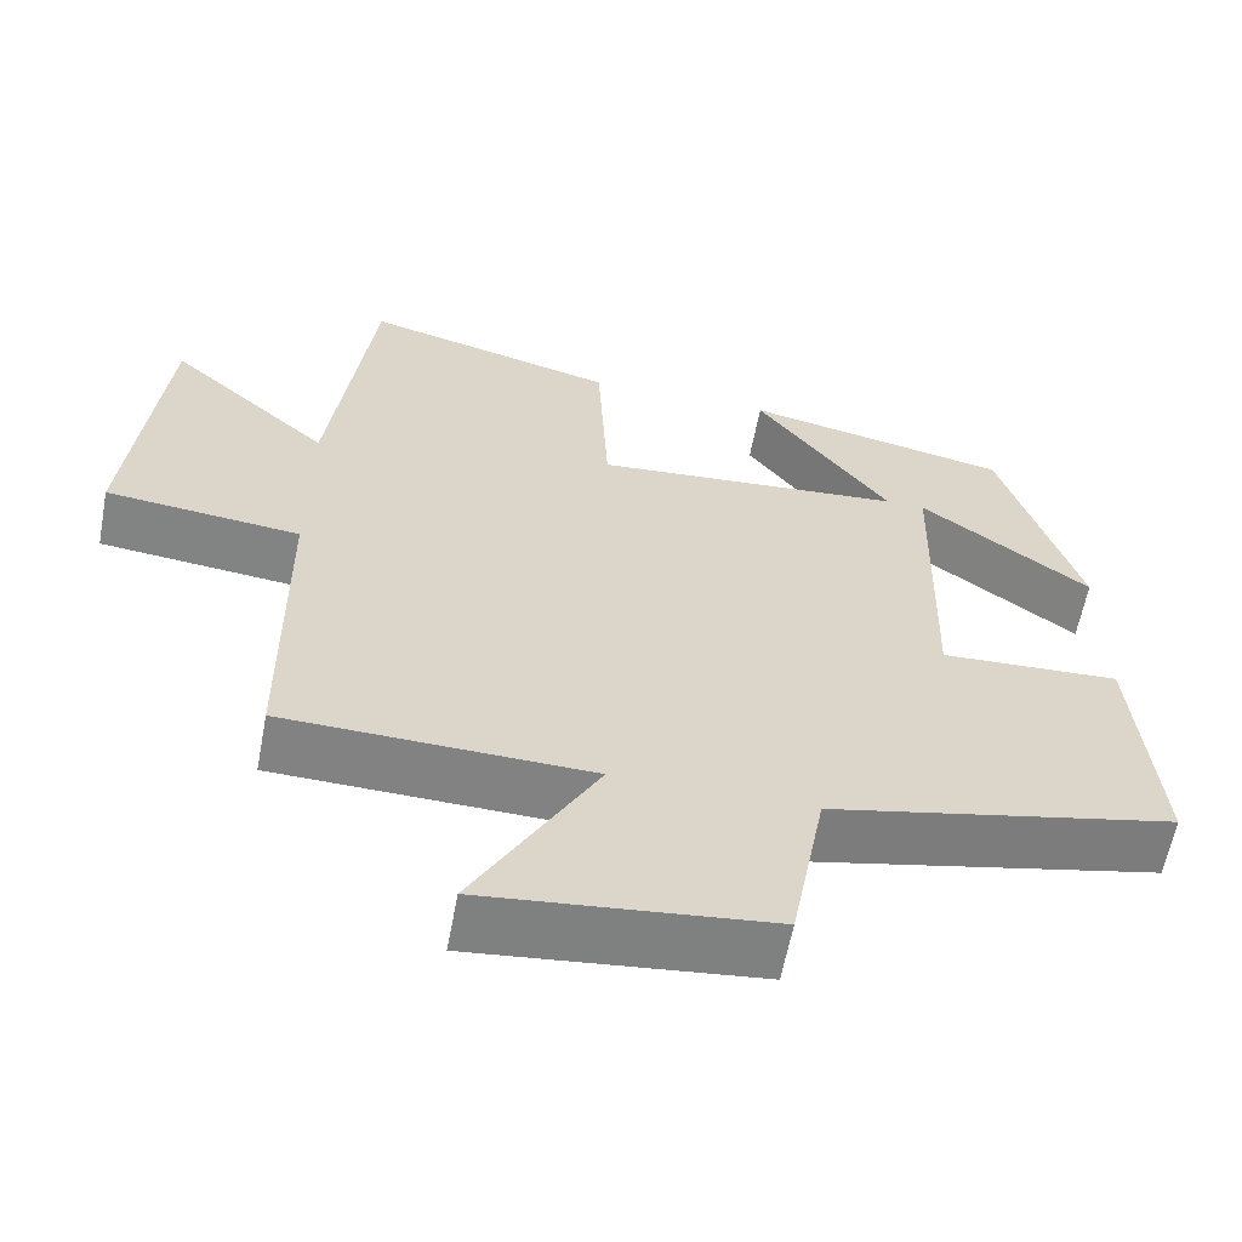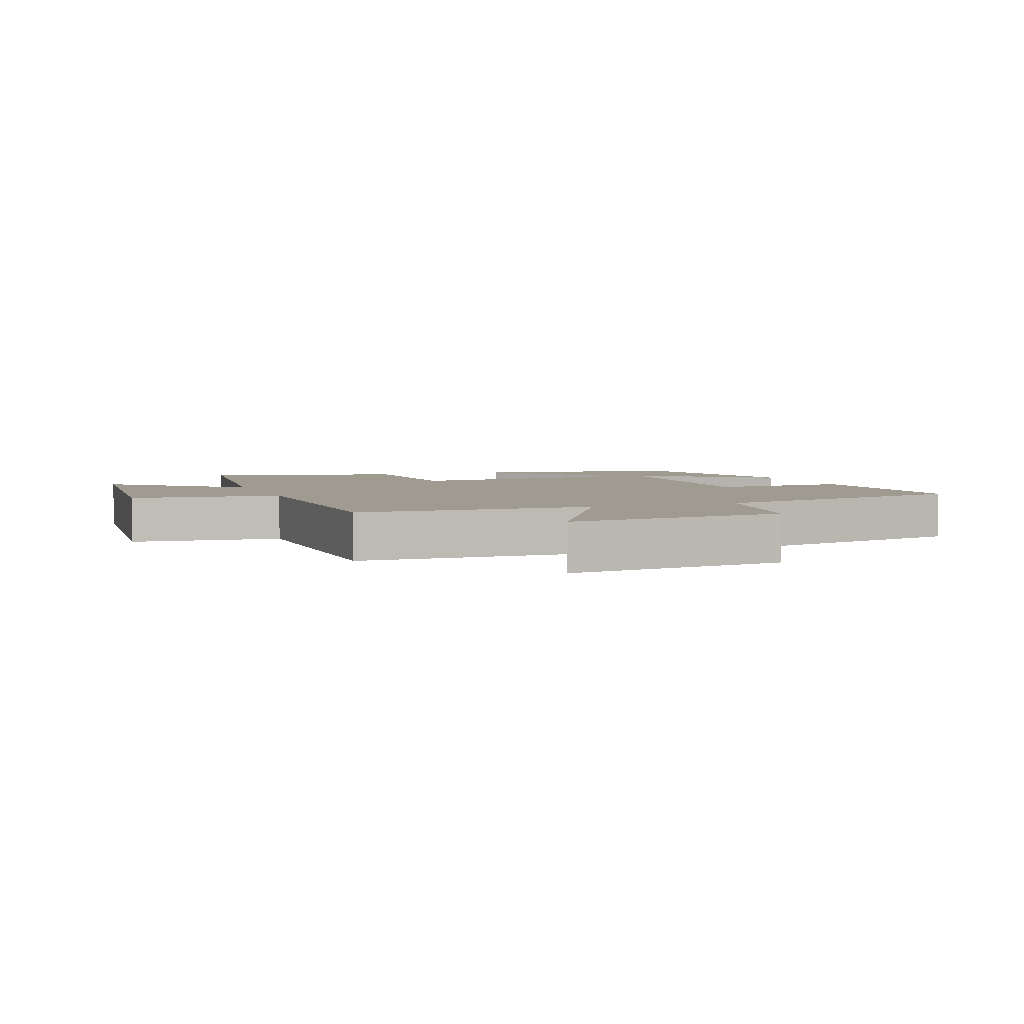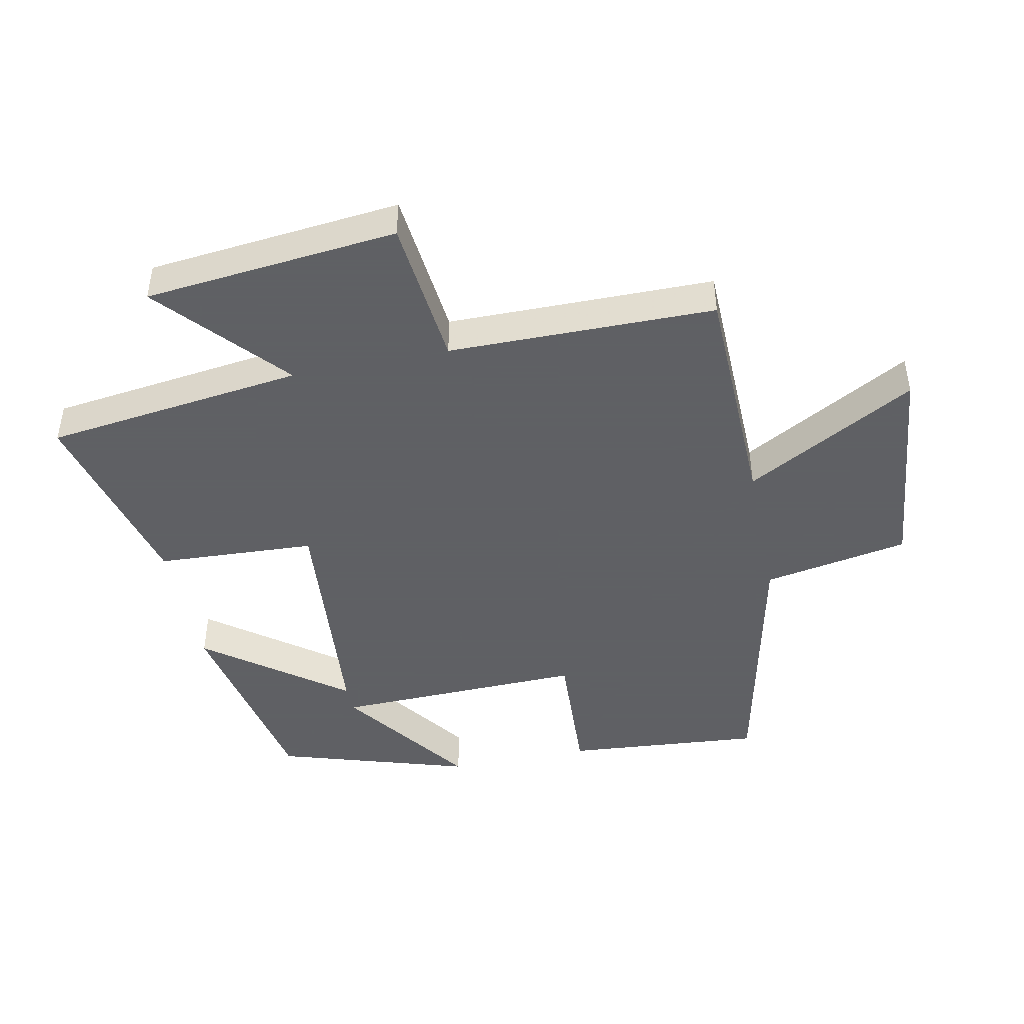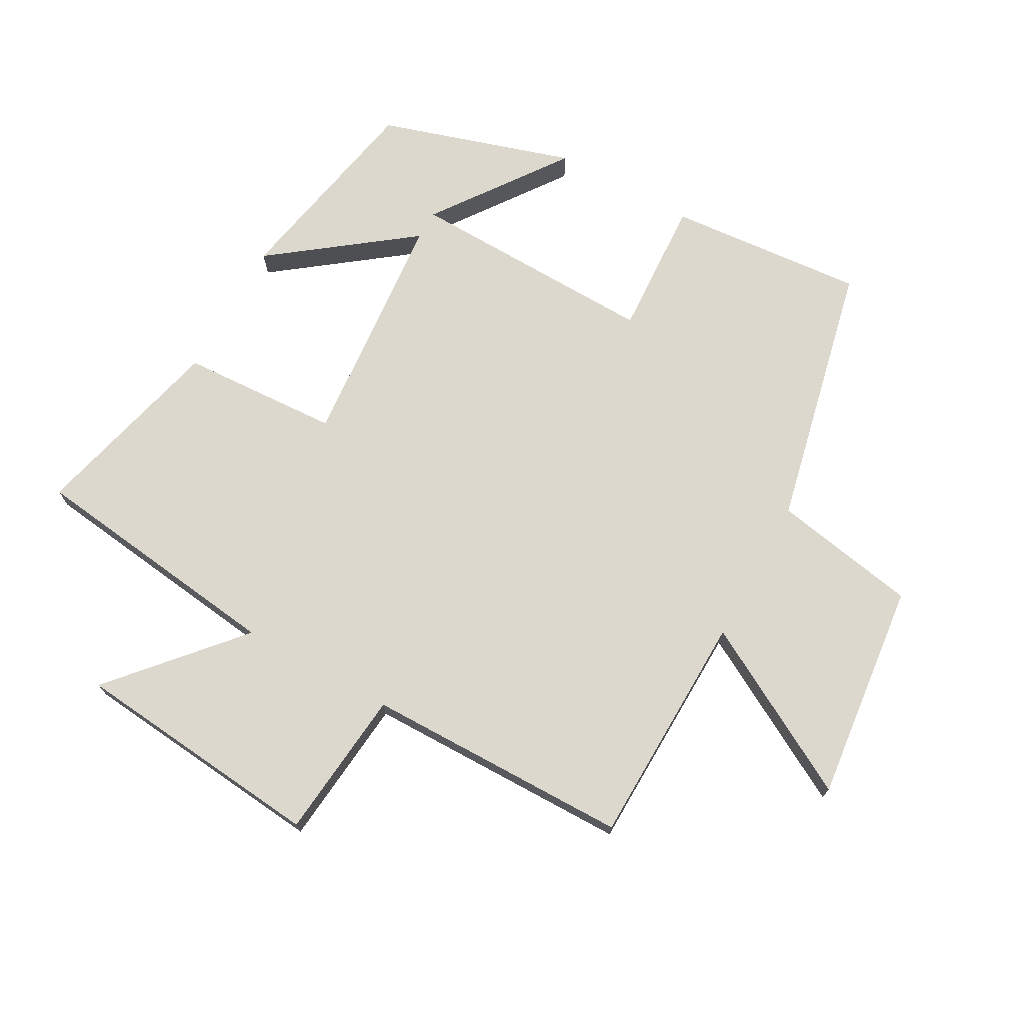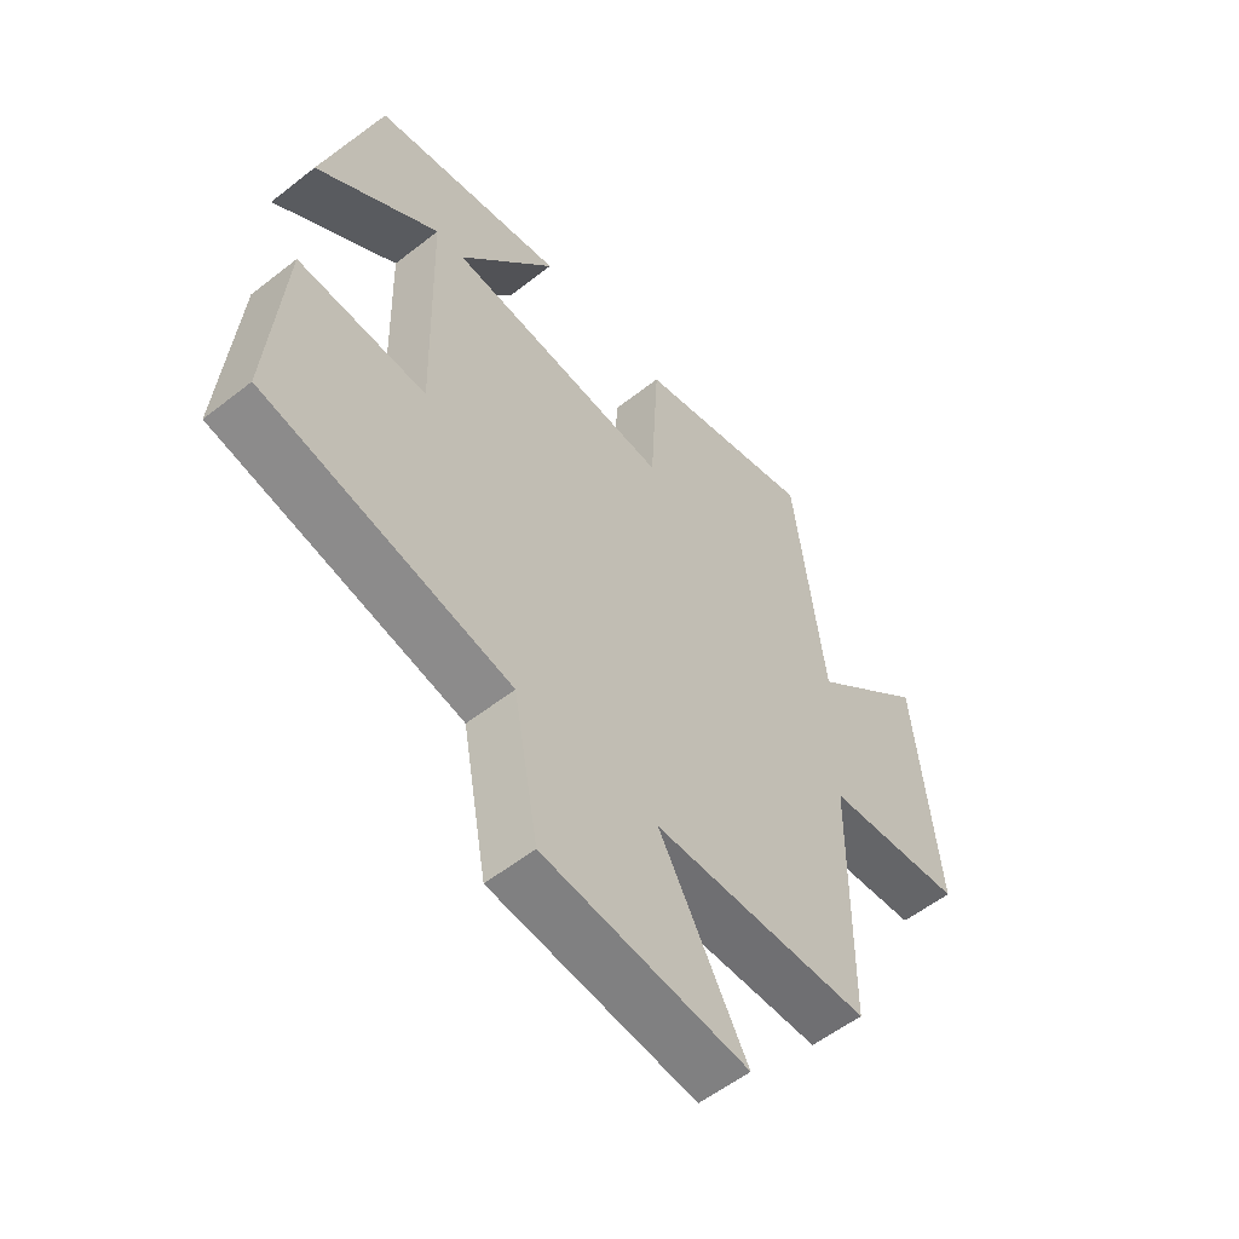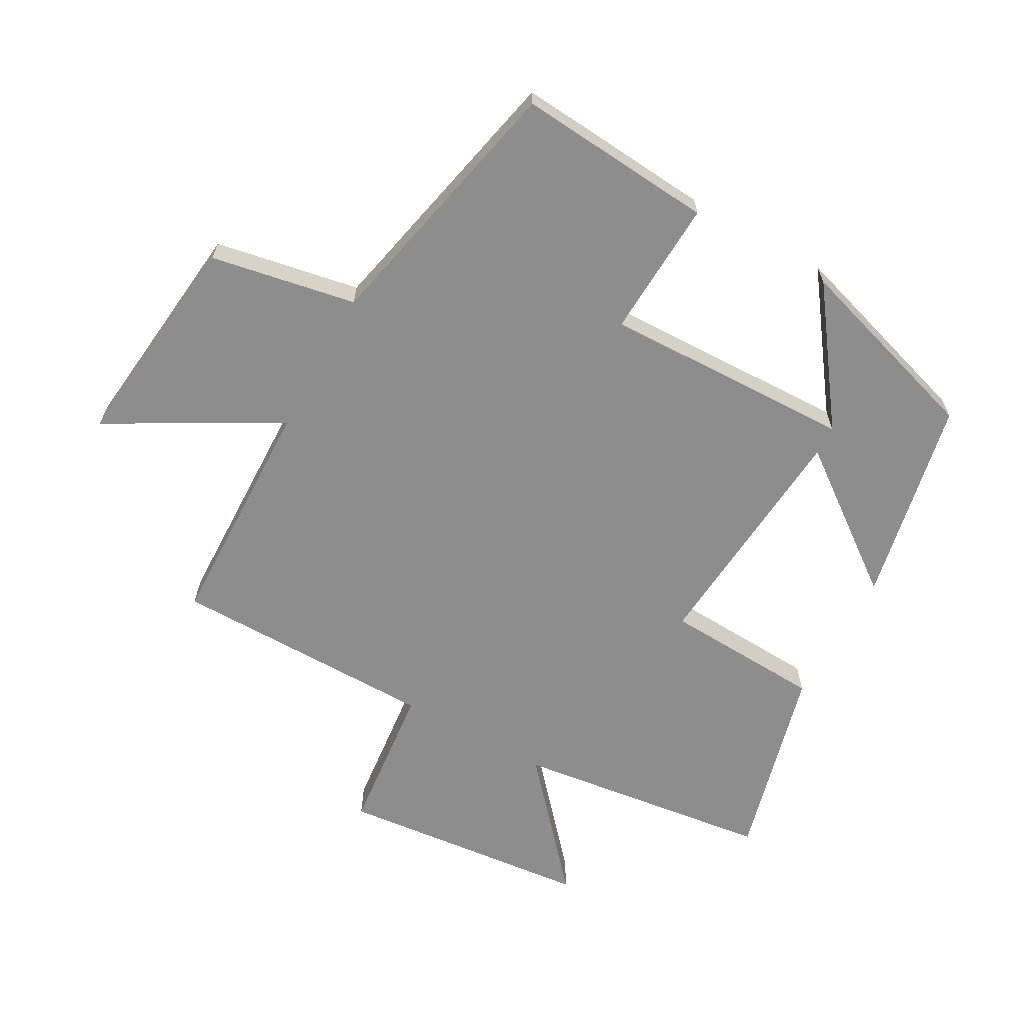
<metadata>
{"format":"obj","ext":"obj","renderer":"f3d","projection":"perspective","resolution":1024,"background":"white","views":[{"elev":-60.7,"azim":169.3,"up":"+Z"},{"elev":4.0,"azim":159.5,"up":"+Y"},{"elev":-45.3,"azim":101.6,"up":"+Y"},{"elev":72.6,"azim":118.9,"up":"+Y"},{"elev":-55.7,"azim":-50.4,"up":"+Z"},{"elev":-64.7,"azim":-119.0,"up":"+Y"}]}
</metadata>
<code>
v 0.497 0.07 -0.491
v 0.128 0.07 -0.5
v 0.276 0.07 -0.766
v -0.068 0.07 -0.728
v -0.11 0.07 -0.5
v -0.526 0.07 -0.408
v -0.5 0.07 -0.099
v -0.284 0.07 -0.11
v -0.294 0.07 0.282
v -0.5 0.07 0.133
v -0.406 0.07 0.436
v -0.084 0.07 0.5
v -0.247 0.07 0.283
v 0.129 0.07 0.251
v 0.142 0.07 0.5
v 0.448 0.07 0.578
v 0.5 0.07 0.173
v 0.695 0.07 0.345
v 0.735 0.07 -0.051
v 0.5 0.07 -0.075
v 0.497 0 -0.491
v 0.128 0 -0.5
v 0.276 0 -0.766
v -0.068 0 -0.728
v -0.11 0 -0.5
v -0.526 0 -0.408
v -0.5 0 -0.099
v -0.284 0 -0.11
v -0.294 0 0.282
v -0.5 0 0.133
v -0.406 0 0.436
v -0.084 0 0.5
v -0.247 0 0.283
v 0.129 0 0.251
v 0.142 0 0.5
v 0.448 0 0.578
v 0.5 0 0.173
v 0.695 0 0.345
v 0.735 0 -0.051
v 0.5 0 -0.075
f 17 18 19 20
f 20 1 2
f 17 20 2
f 16 17 2
f 15 16 2
f 14 15 2
f 13 14 2
f 11 12 13
f 9 10 11
f 9 11 13
f 8 9 13 2
f 7 8 2
f 6 7 2
f 5 6 2
f 2 3 4 5
f 40 39 38 37
f 22 21 40
f 22 40 37
f 22 37 36
f 22 36 35
f 22 35 34
f 22 34 33
f 33 32 31
f 31 30 29
f 33 31 29
f 22 33 29 28
f 22 28 27
f 22 27 26
f 22 26 25
f 25 24 23 22
f 1 21 22 2
f 2 22 23 3
f 3 23 24 4
f 4 24 25 5
f 5 25 26 6
f 6 26 27 7
f 7 27 28 8
f 8 28 29 9
f 9 29 30 10
f 10 30 31 11
f 11 31 32 12
f 12 32 33 13
f 13 33 34 14
f 14 34 35 15
f 15 35 36 16
f 16 36 37 17
f 17 37 38 18
f 18 38 39 19
f 19 39 40 20
f 20 40 21 1

</code>
